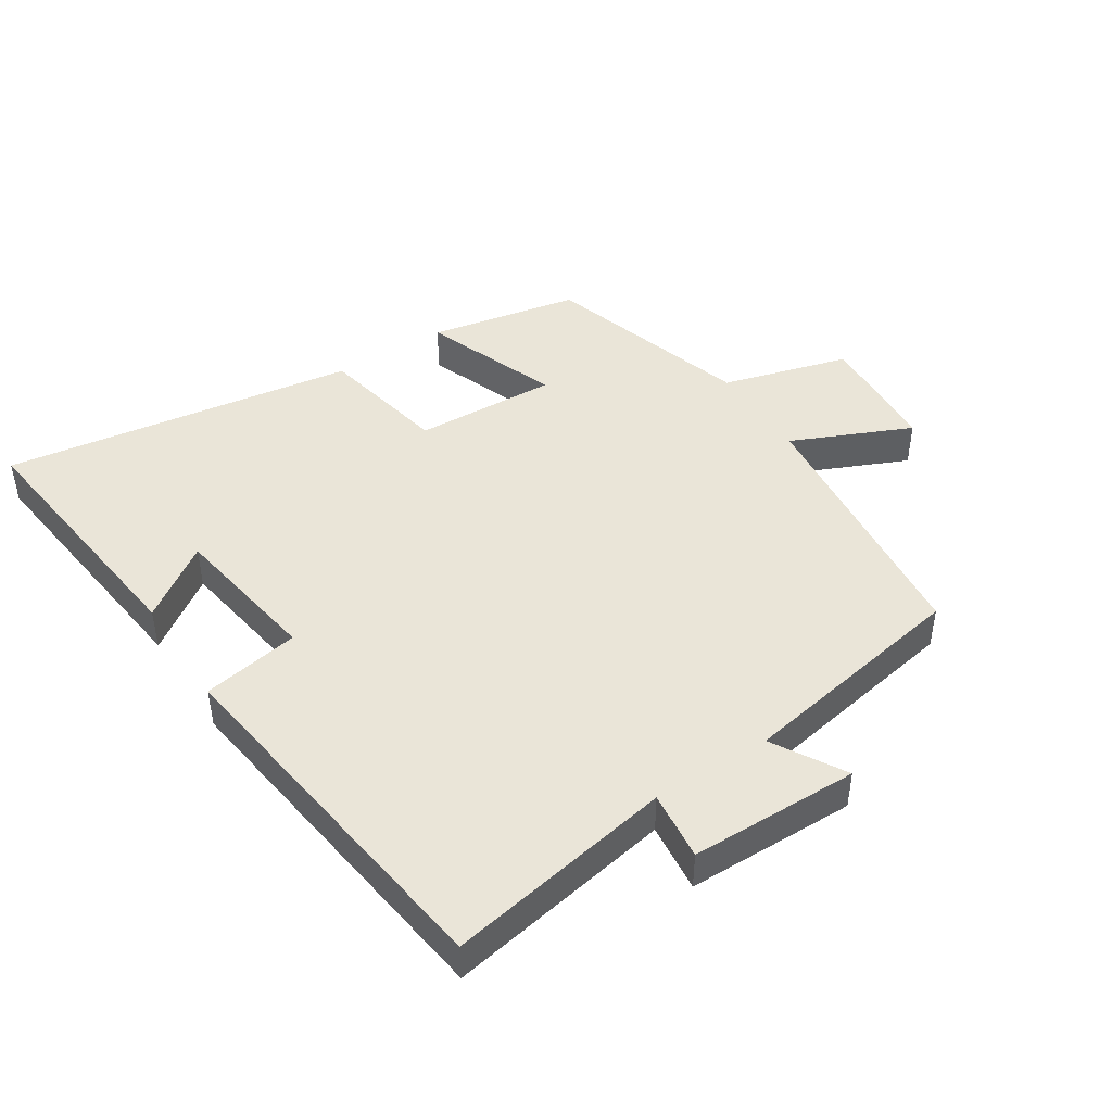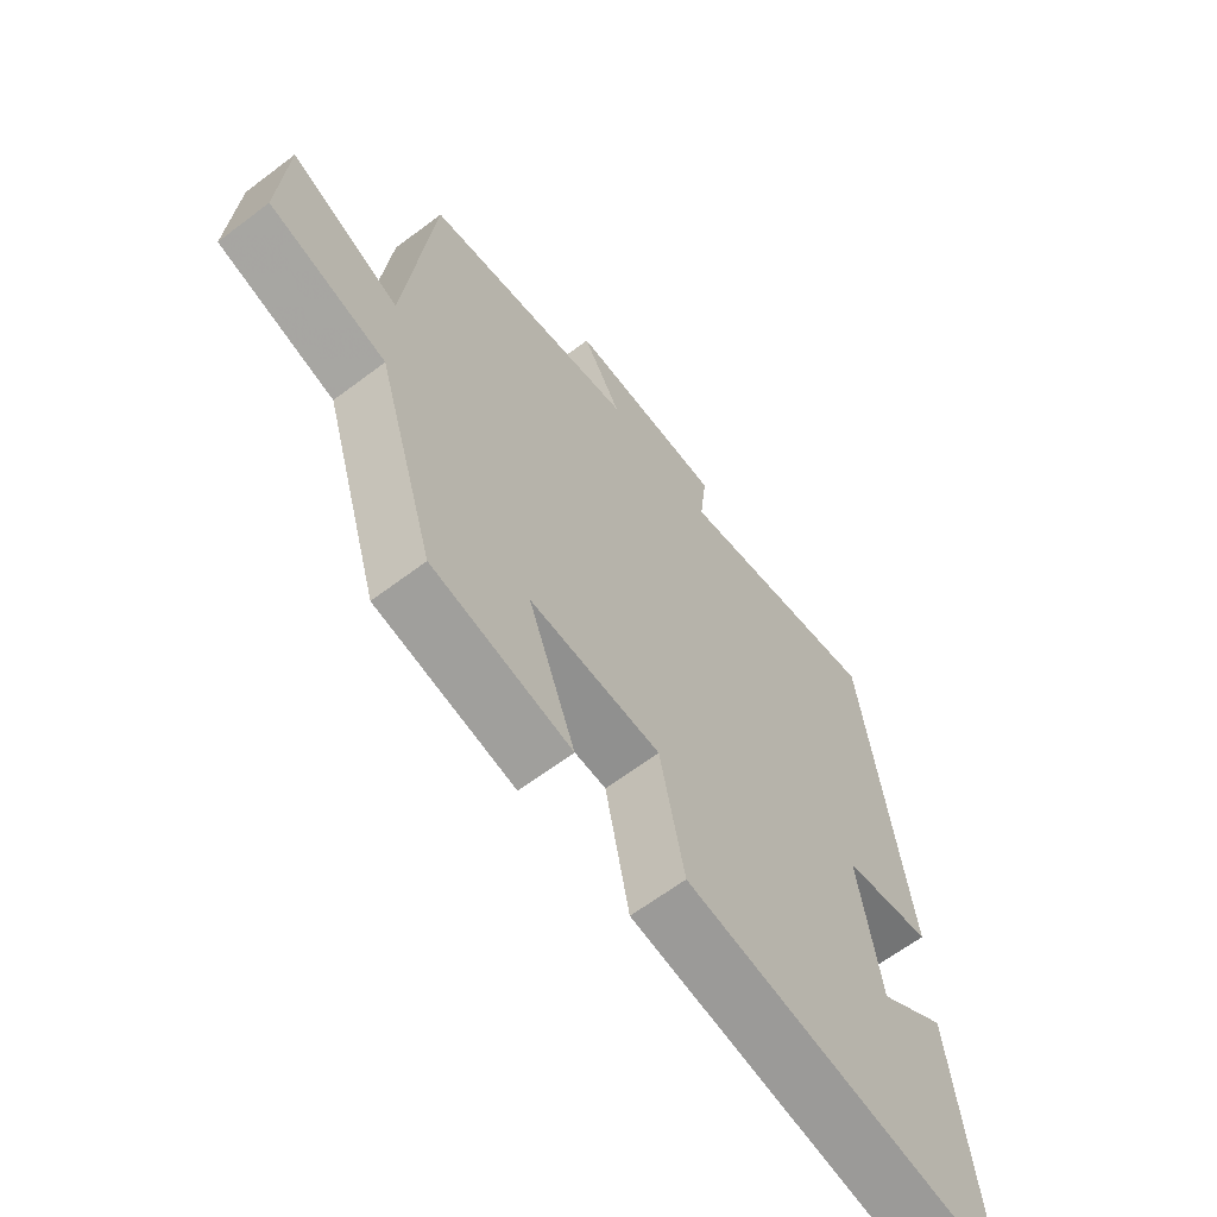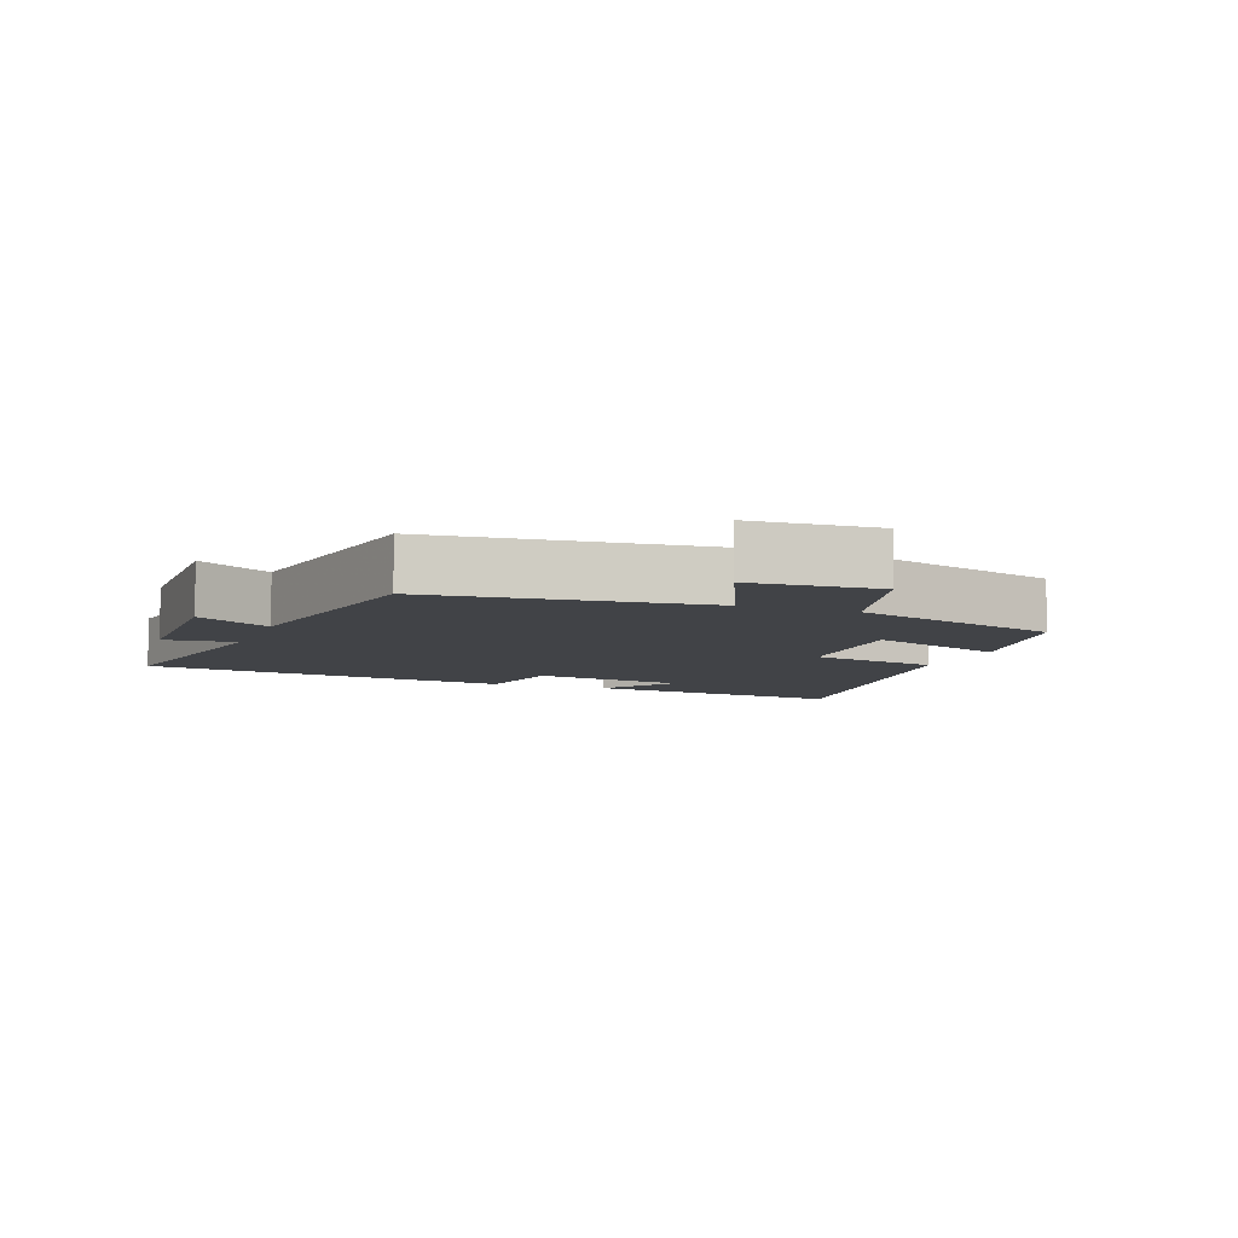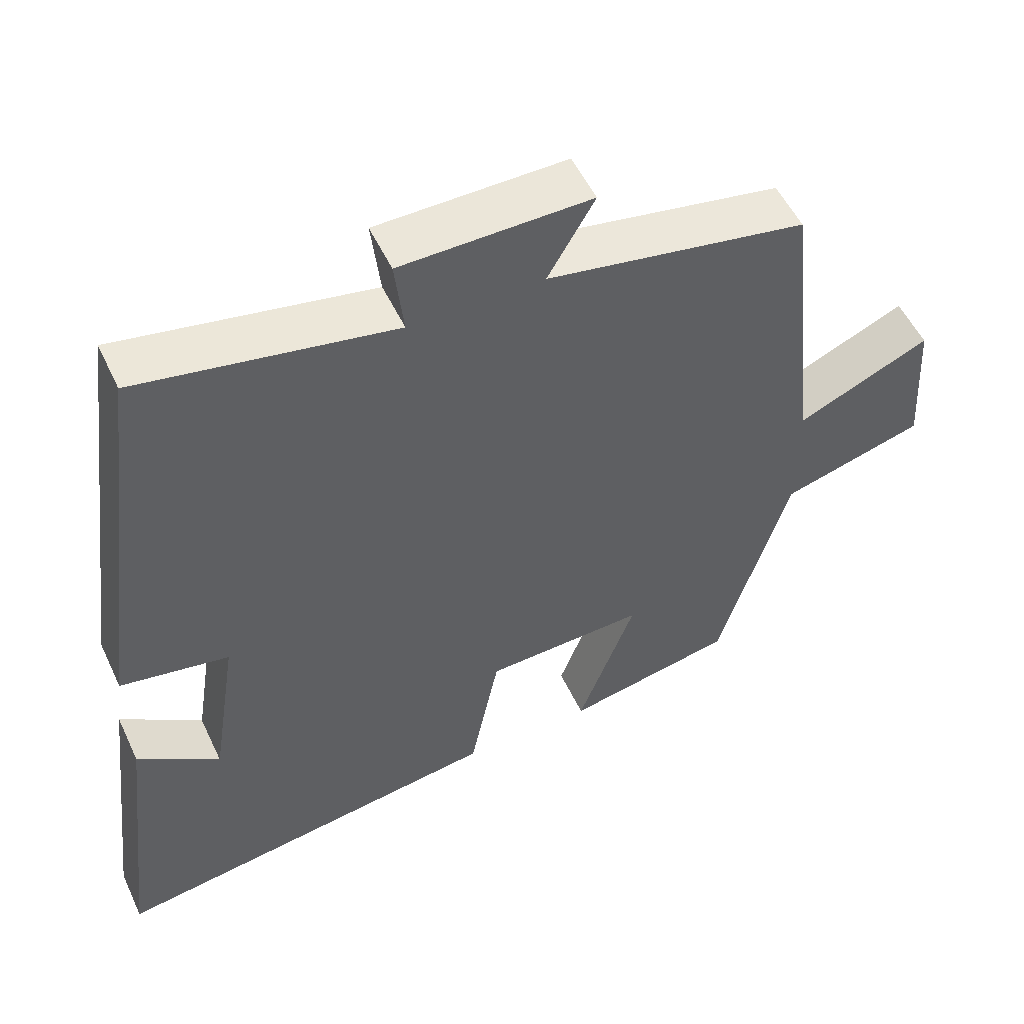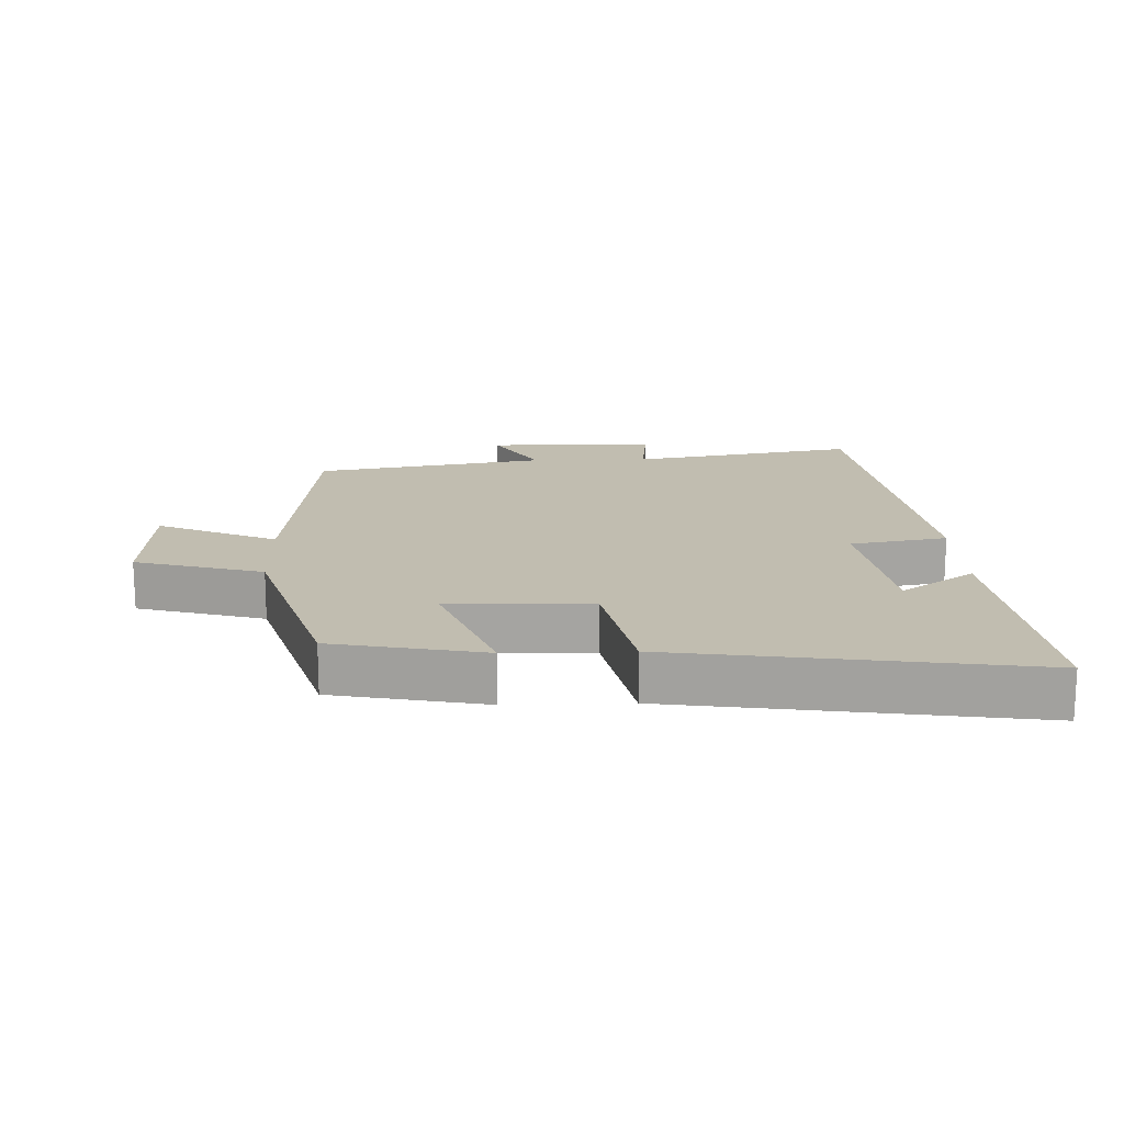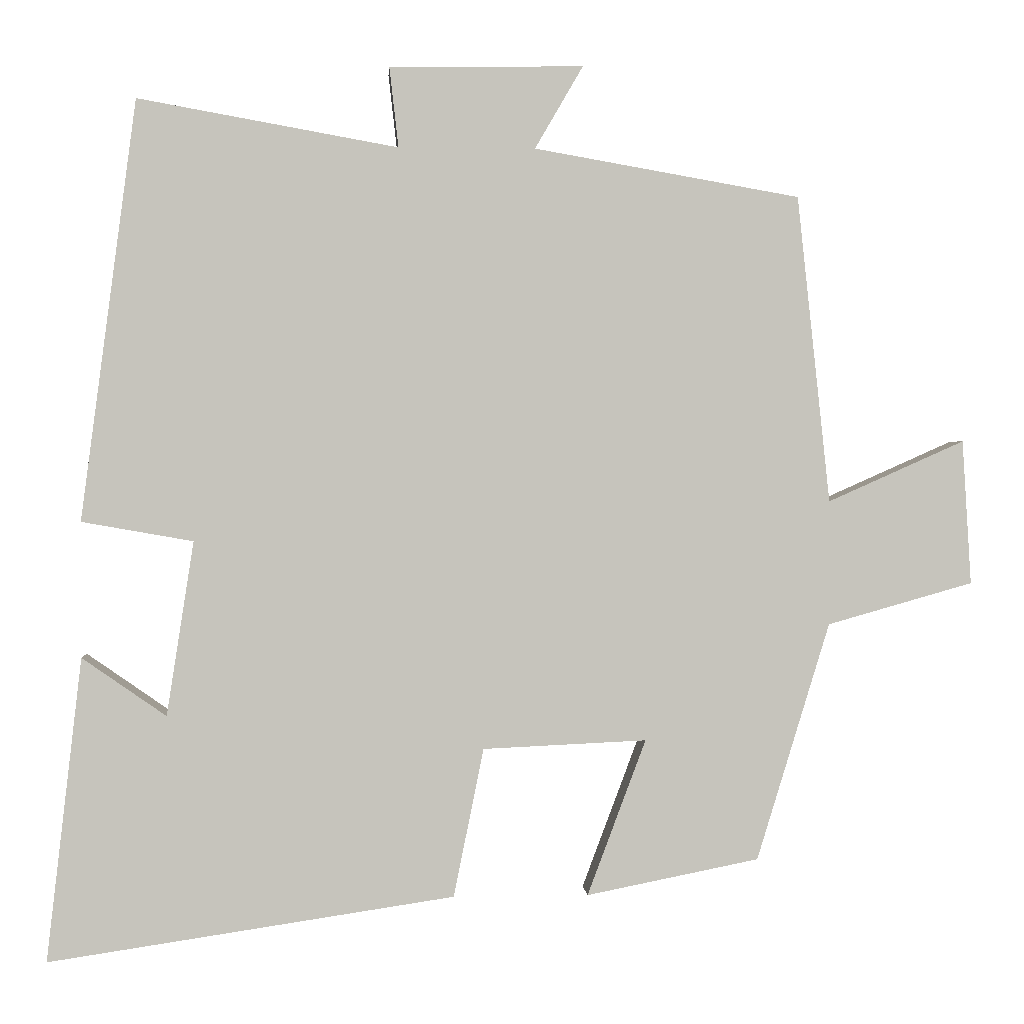
<metadata>
{"format":"obj","ext":"obj","renderer":"f3d","projection":"perspective","resolution":1024,"background":"white","views":[{"elev":45.2,"azim":-32.9,"up":"+Y"},{"elev":-63.6,"azim":127.4,"up":"+Z"},{"elev":-7.2,"azim":69.1,"up":"+Y"},{"elev":52.9,"azim":-24.8,"up":"+Z"},{"elev":16.7,"azim":178.1,"up":"+Y"},{"elev":1.2,"azim":-3.8,"up":"+Z"}]}
</metadata>
<code>
v 0.456 0.07 0.438
v 0.5 0.07 0.029
v 0.682 0.07 0.11
v 0.694 0.07 -0.082
v 0.5 0.07 -0.137
v 0.403 0.07 -0.454
v 0.173 0.07 -0.5
v 0.251 0.07 -0.292
v 0.033 0.07 -0.302
v -0.007 0.07 -0.5
v -0.547 0.07 -0.581
v -0.5 0.07 -0.177
v -0.388 0.07 -0.255
v -0.352 0.07 -0.023
v -0.5 0.07 0.003
v -0.426 0.07 0.562
v -0.08 0.07 0.5
v -0.092 0.07 0.606
v 0.166 0.07 0.61
v 0.102 0.07 0.5
v 0.456 0 0.438
v 0.5 0 0.029
v 0.682 0 0.11
v 0.694 0 -0.082
v 0.5 0 -0.137
v 0.403 0 -0.454
v 0.173 0 -0.5
v 0.251 0 -0.292
v 0.033 0 -0.302
v -0.007 0 -0.5
v -0.547 0 -0.581
v -0.5 0 -0.177
v -0.388 0 -0.255
v -0.352 0 -0.023
v -0.5 0 0.003
v -0.426 0 0.562
v -0.08 0 0.5
v -0.092 0 0.606
v 0.166 0 0.61
v 0.102 0 0.5
f 17 18 19 20
f 17 20 1 2
f 16 17 2
f 15 16 2
f 14 15 2
f 13 14 2
f 11 12 13
f 9 10 11 13
f 8 9 13 2
f 7 8 2
f 6 7 2
f 5 6 2
f 2 3 4 5
f 40 39 38 37
f 22 21 40 37
f 22 37 36
f 22 36 35
f 22 35 34
f 22 34 33
f 33 32 31
f 33 31 30 29
f 22 33 29 28
f 22 28 27
f 22 27 26
f 22 26 25
f 25 24 23 22
f 1 21 22 2
f 2 22 23 3
f 3 23 24 4
f 4 24 25 5
f 5 25 26 6
f 6 26 27 7
f 7 27 28 8
f 8 28 29 9
f 9 29 30 10
f 10 30 31 11
f 11 31 32 12
f 12 32 33 13
f 13 33 34 14
f 14 34 35 15
f 15 35 36 16
f 16 36 37 17
f 17 37 38 18
f 18 38 39 19
f 19 39 40 20
f 20 40 21 1

</code>
